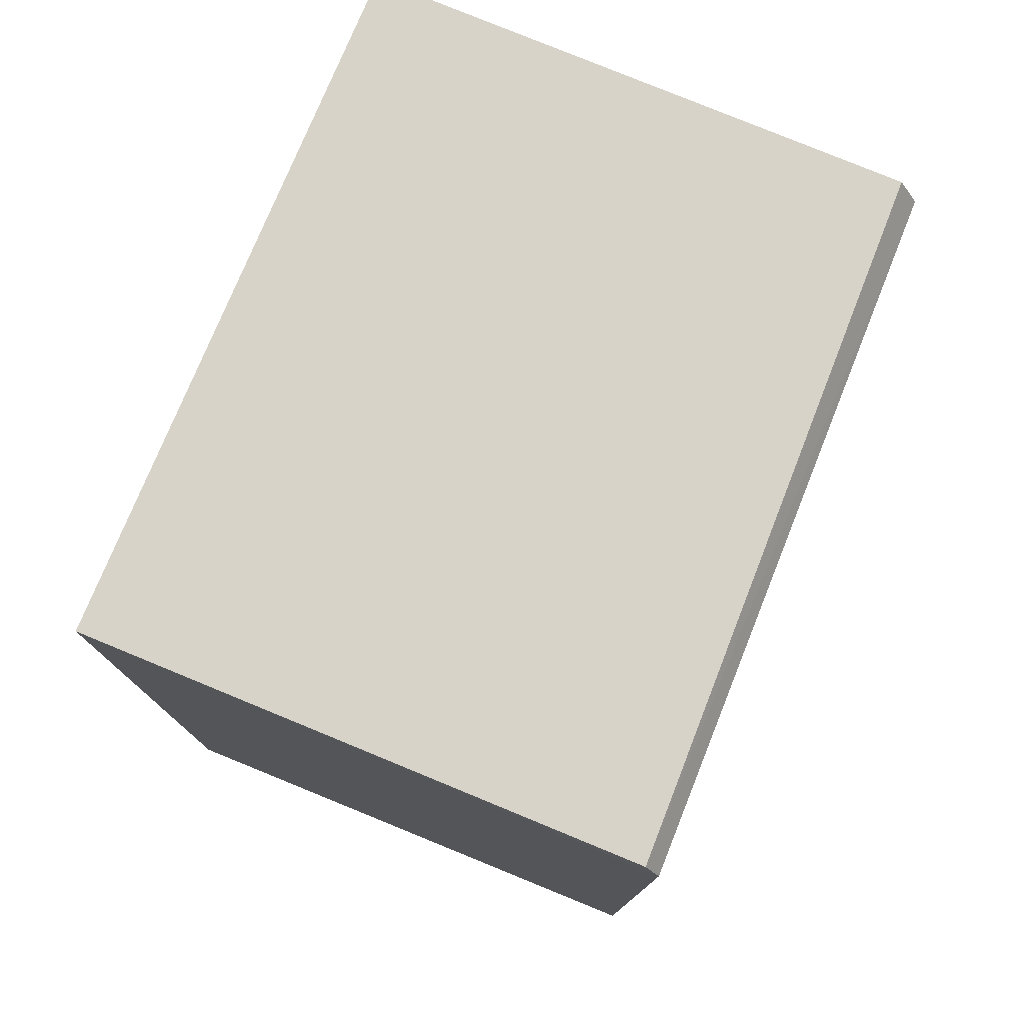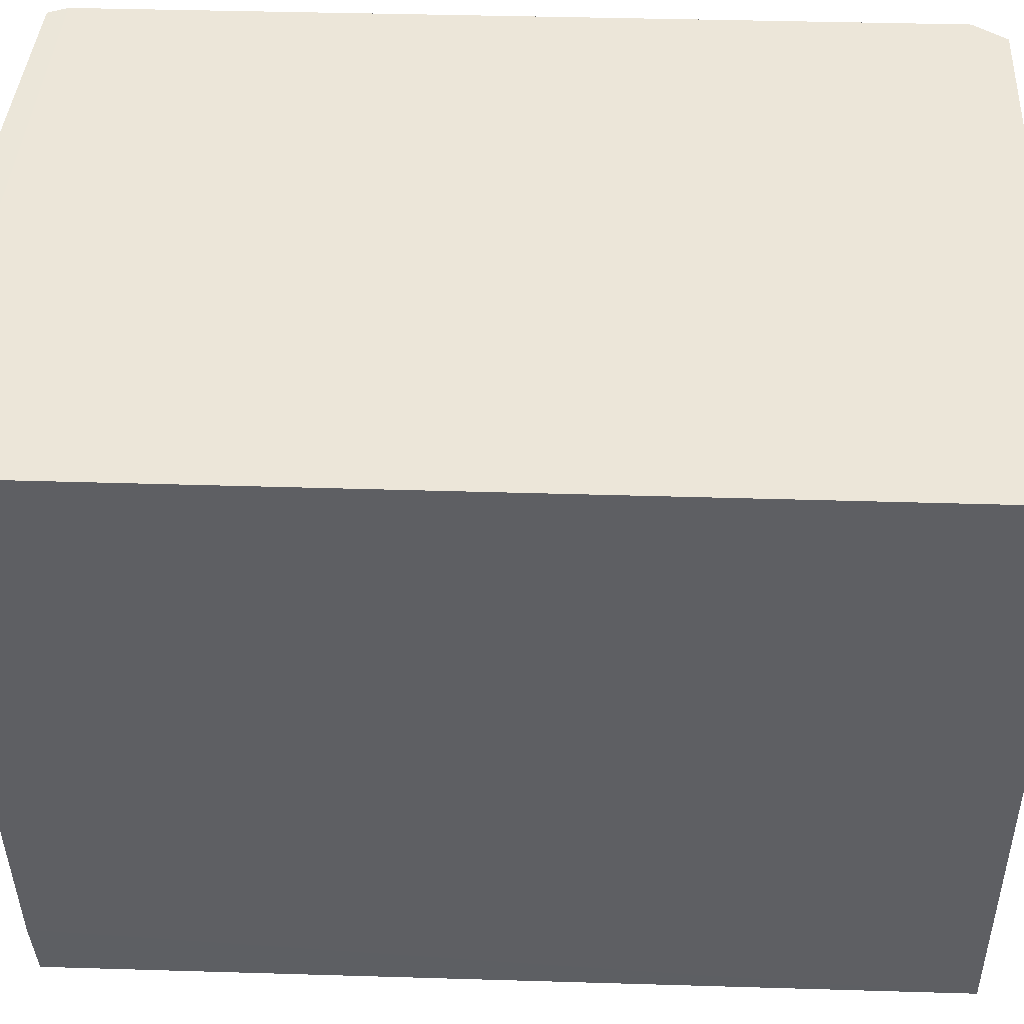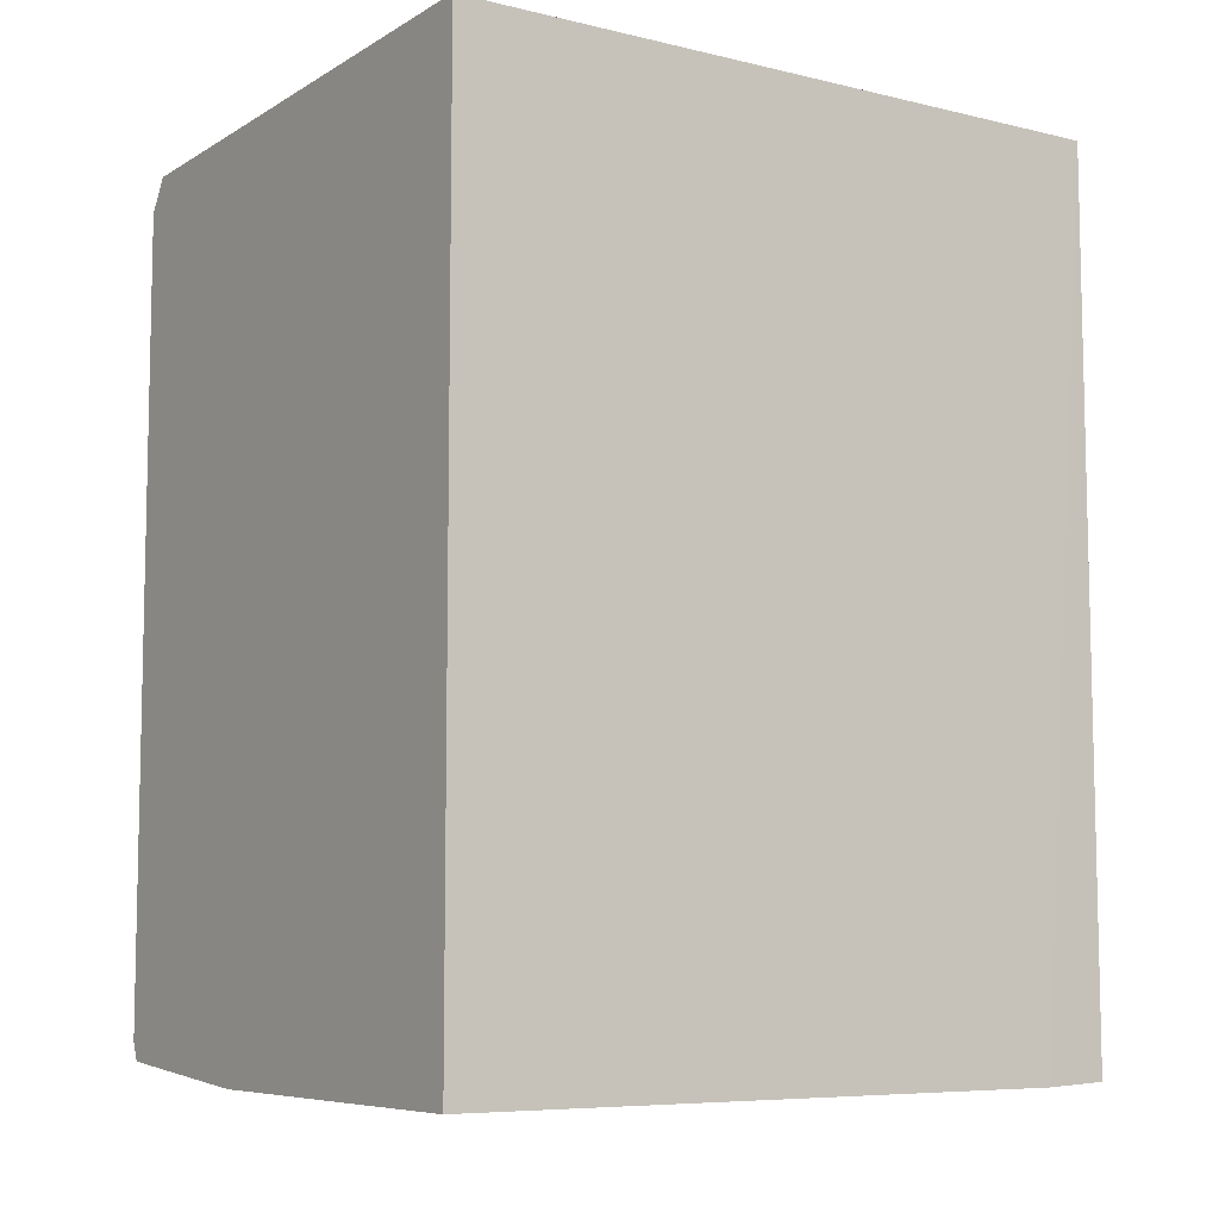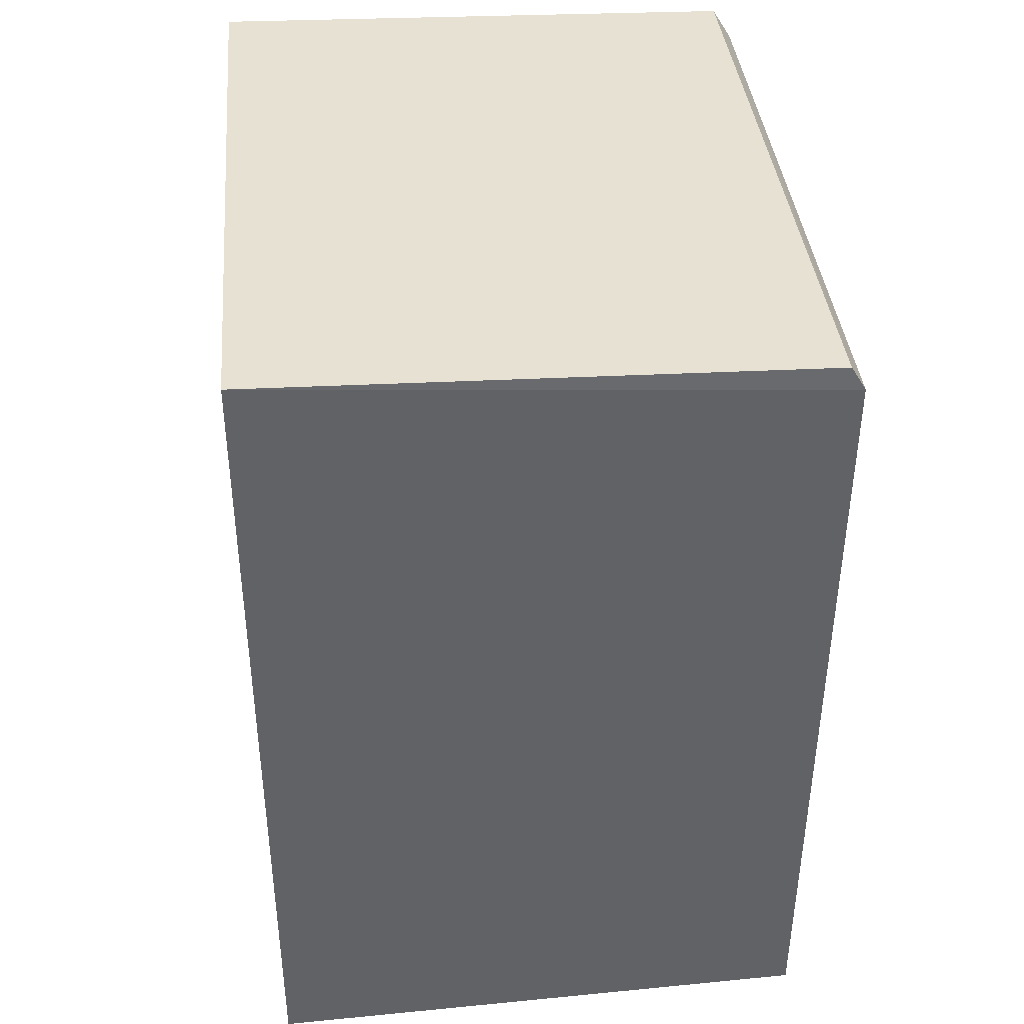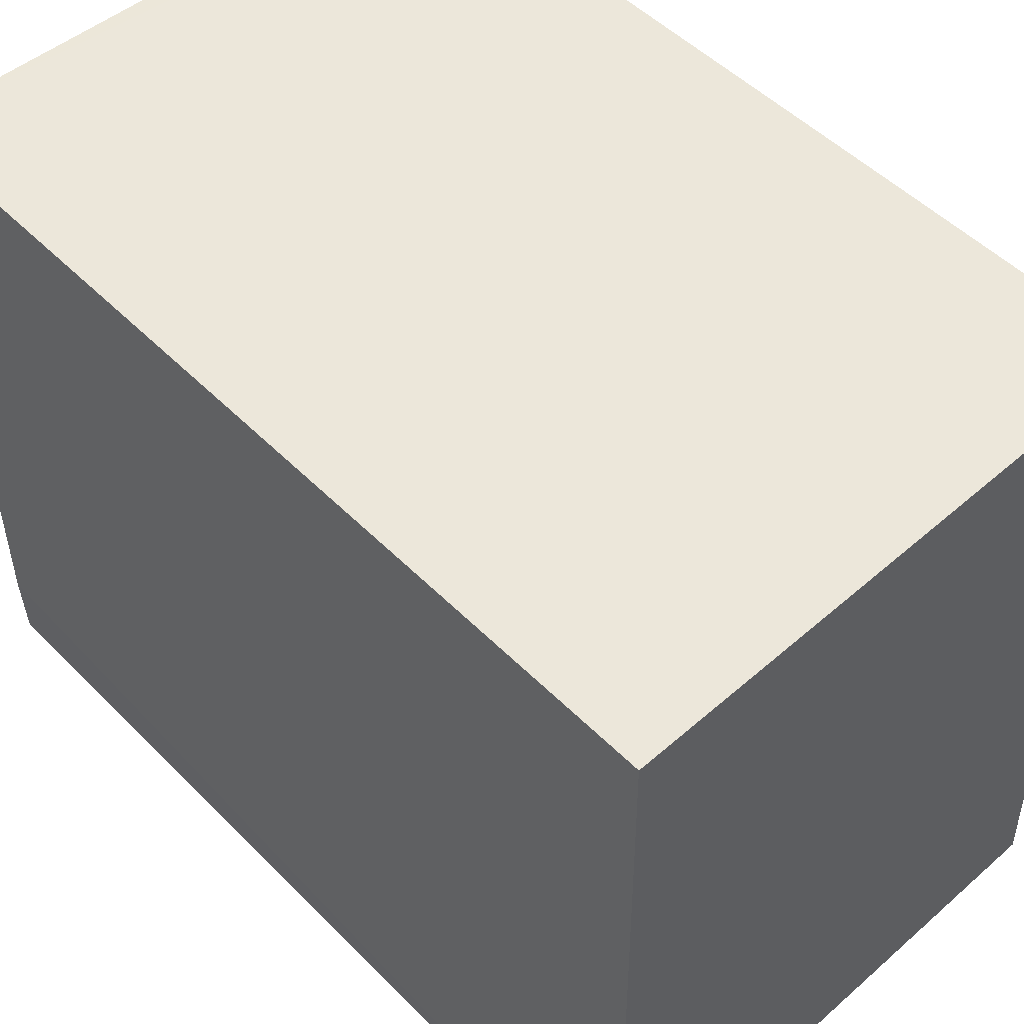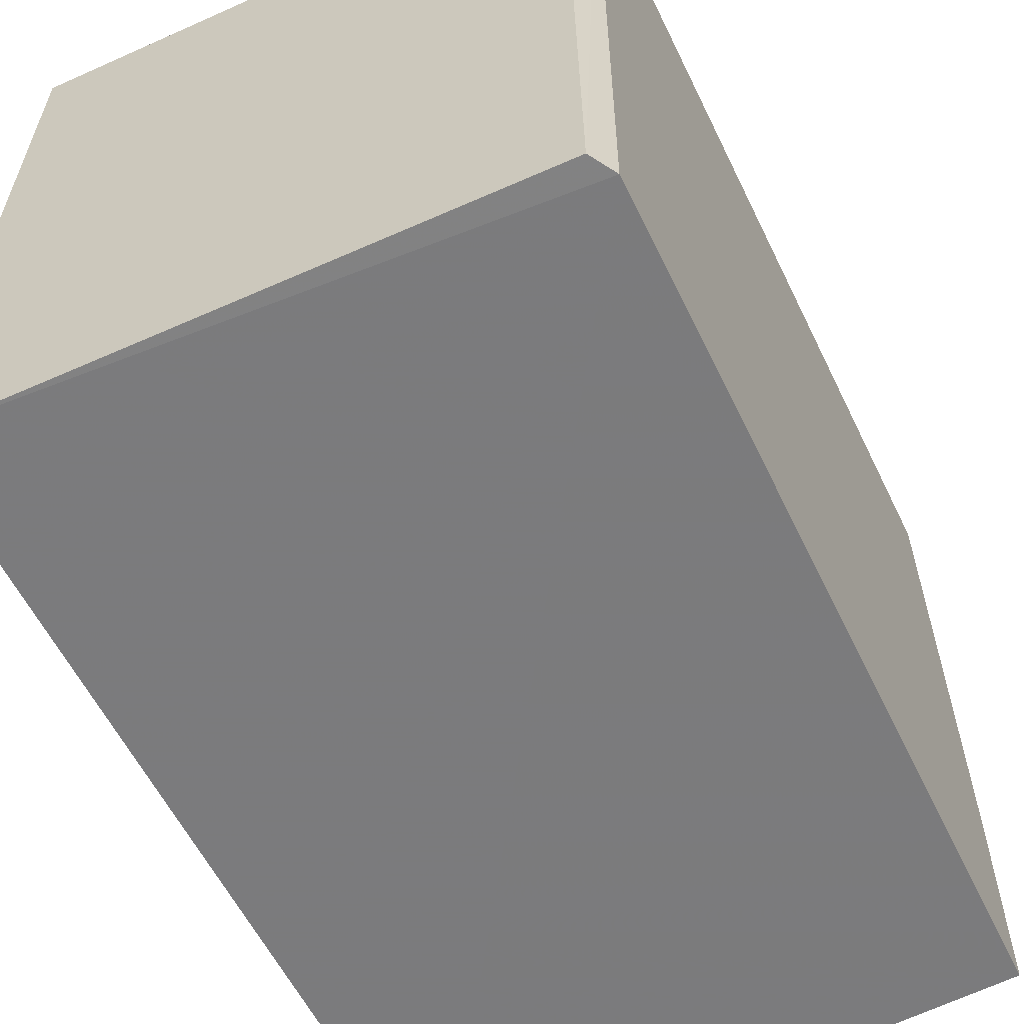
<metadata>
{"format":"obj","ext":"obj","renderer":"f3d","projection":"perspective","resolution":1024,"background":"white","views":[{"elev":76.9,"azim":-157.8,"up":"+Y"},{"elev":49.0,"azim":91.9,"up":"+Z"},{"elev":-8.1,"azim":55.4,"up":"+Y"},{"elev":39.8,"azim":174.8,"up":"+Y"},{"elev":50.8,"azim":137.5,"up":"+Z"},{"elev":-58.6,"azim":-154.0,"up":"+Z"}]}
</metadata>
<code>
v -0.03959 0.03347 0.07554
v -0.03956 -0.03497 0.07553
v -0.03959 0.03404 0.0218
v -0.08232 0.03308 0.02176
v -0.0831 0.03011 0.07556
v -0.03959 -0.03427 0.02178
v -0.08158 0.03255 0.07555
v -0.0395 -0.03454 0.02695
v -0.08283 -0.0316 0.07557
v -0.08346 0.03119 0.02168
v -0.07279 -0.03442 0.04486
v -0.07031 -0.03452 0.03724
v -0.06765 -0.03447 0.07555
v -0.08305 -0.03251 0.02174
v -0.05751 -0.03449 0.0295
v -0.08227 -0.03301 0.07556
v -0.07274 -0.03446 0.0602
v -0.08308 -0.03218 0.03708
v -0.06774 -0.03446 0.03469
v -0.07278 -0.03443 0.06271
v -0.07021 -0.03442 0.07042
f 7 1 3
f 7 3 4
f 7 5 1
f 7 4 5
f 8 1 2
f 8 3 1
f 8 6 3
f 9 2 1
f 9 1 5
f 10 4 3
f 10 3 6
f 10 5 4
f 12 8 2
f 13 2 9
f 14 12 11
f 14 10 6
f 15 6 8
f 15 8 12
f 15 14 6
f 16 13 9
f 16 14 11
f 17 12 2
f 17 2 13
f 17 11 12
f 17 16 11
f 18 10 14
f 18 9 5
f 18 5 10
f 18 16 9
f 18 14 16
f 19 15 12
f 19 12 14
f 19 14 15
f 20 17 13
f 20 16 17
f 21 20 13
f 21 13 16
f 21 16 20

</code>
